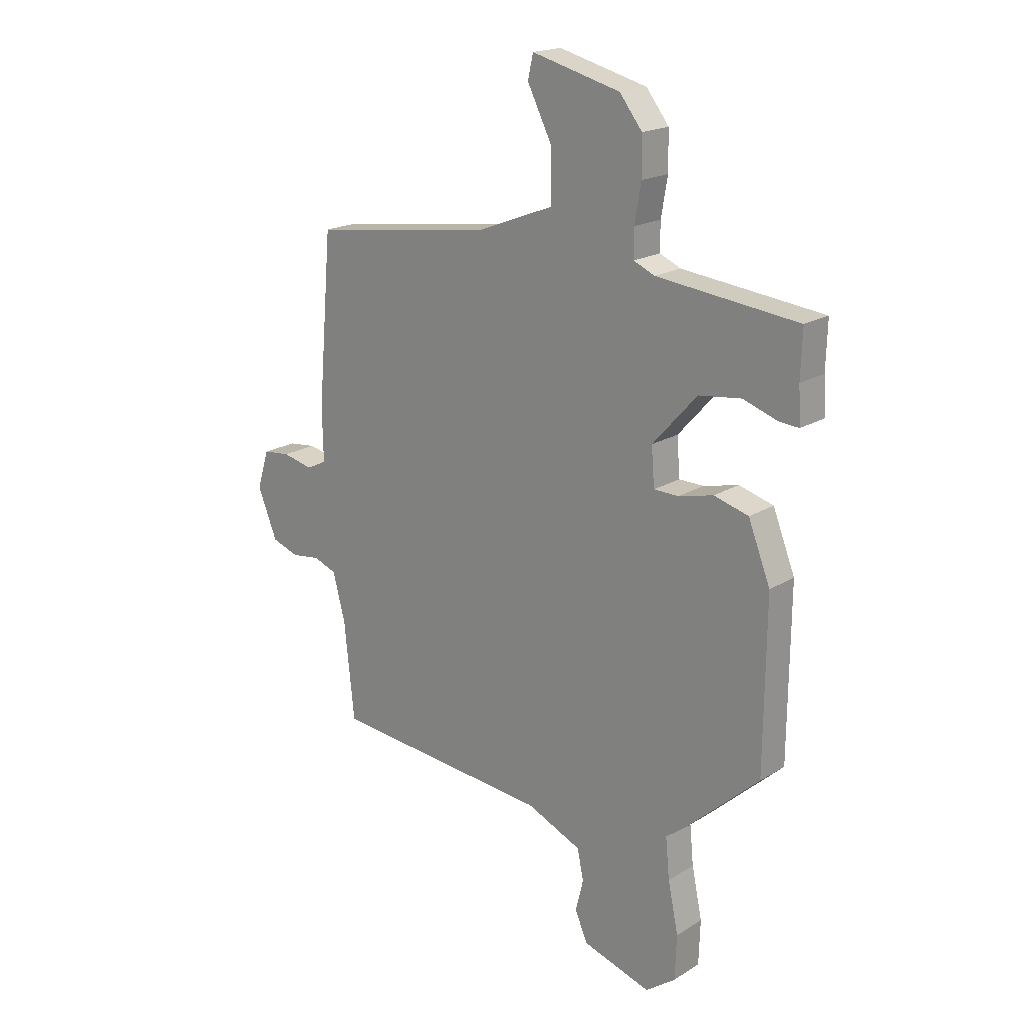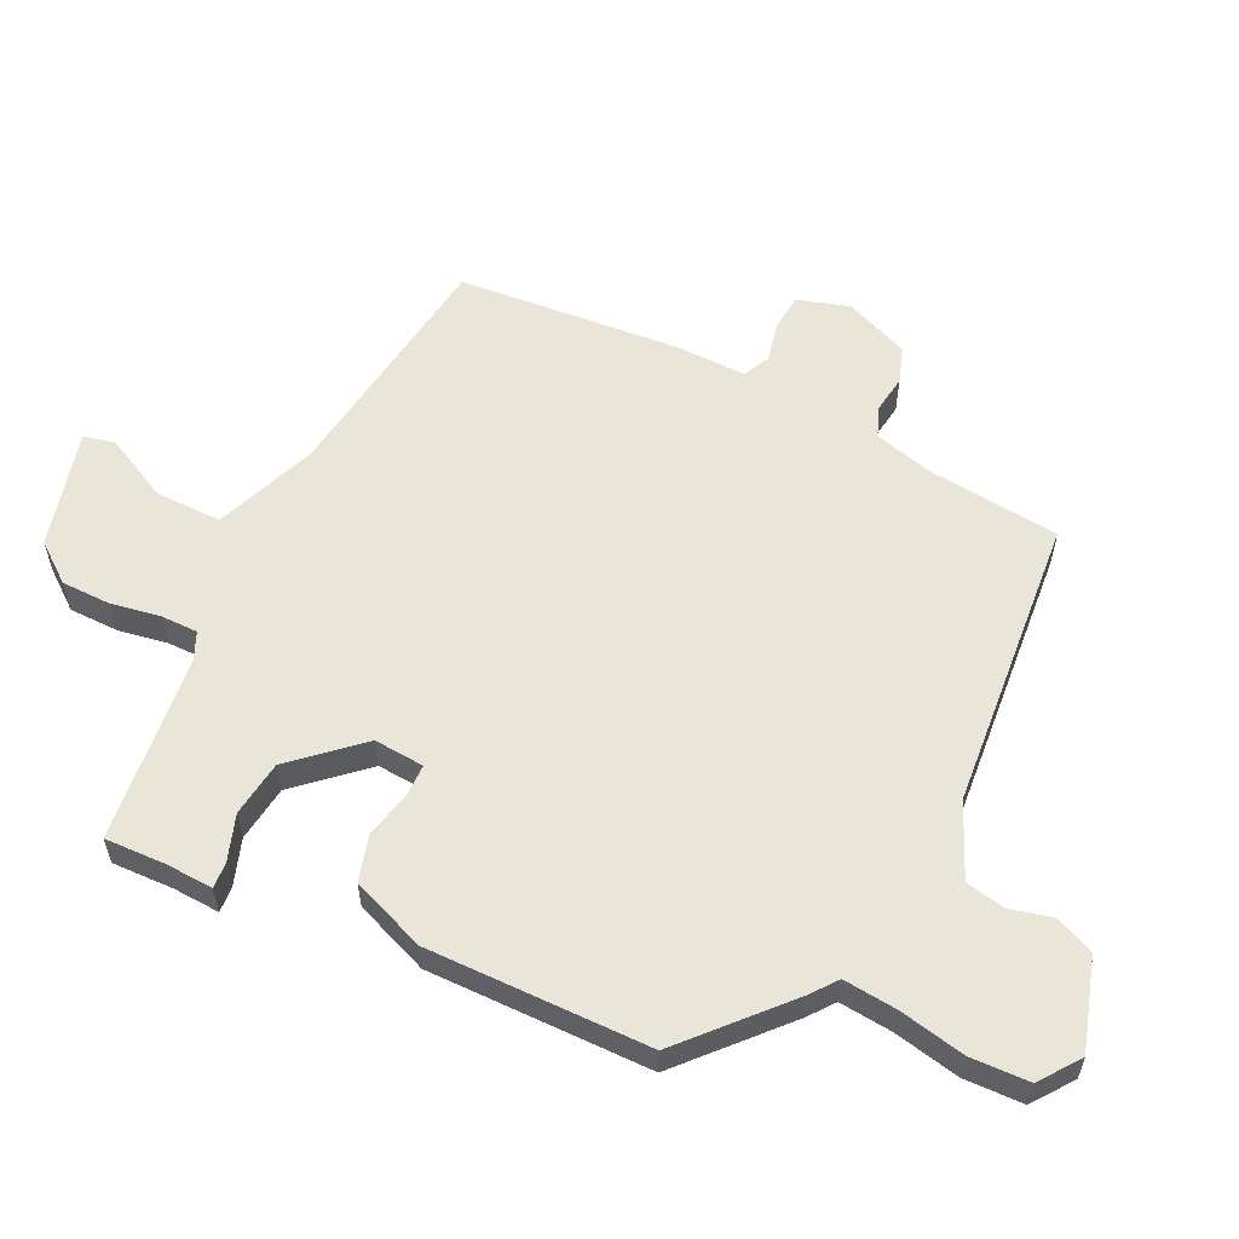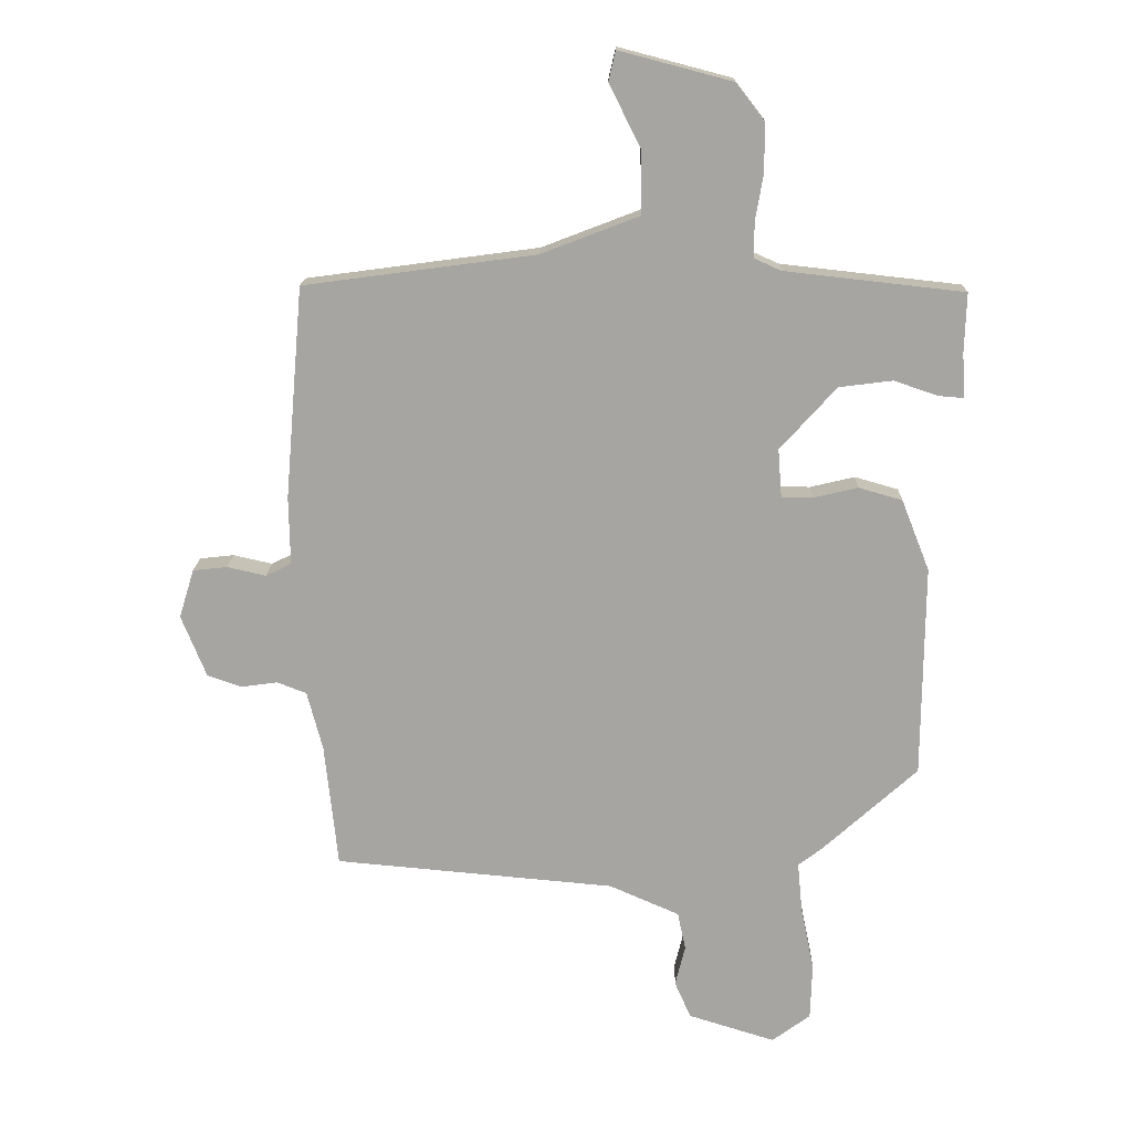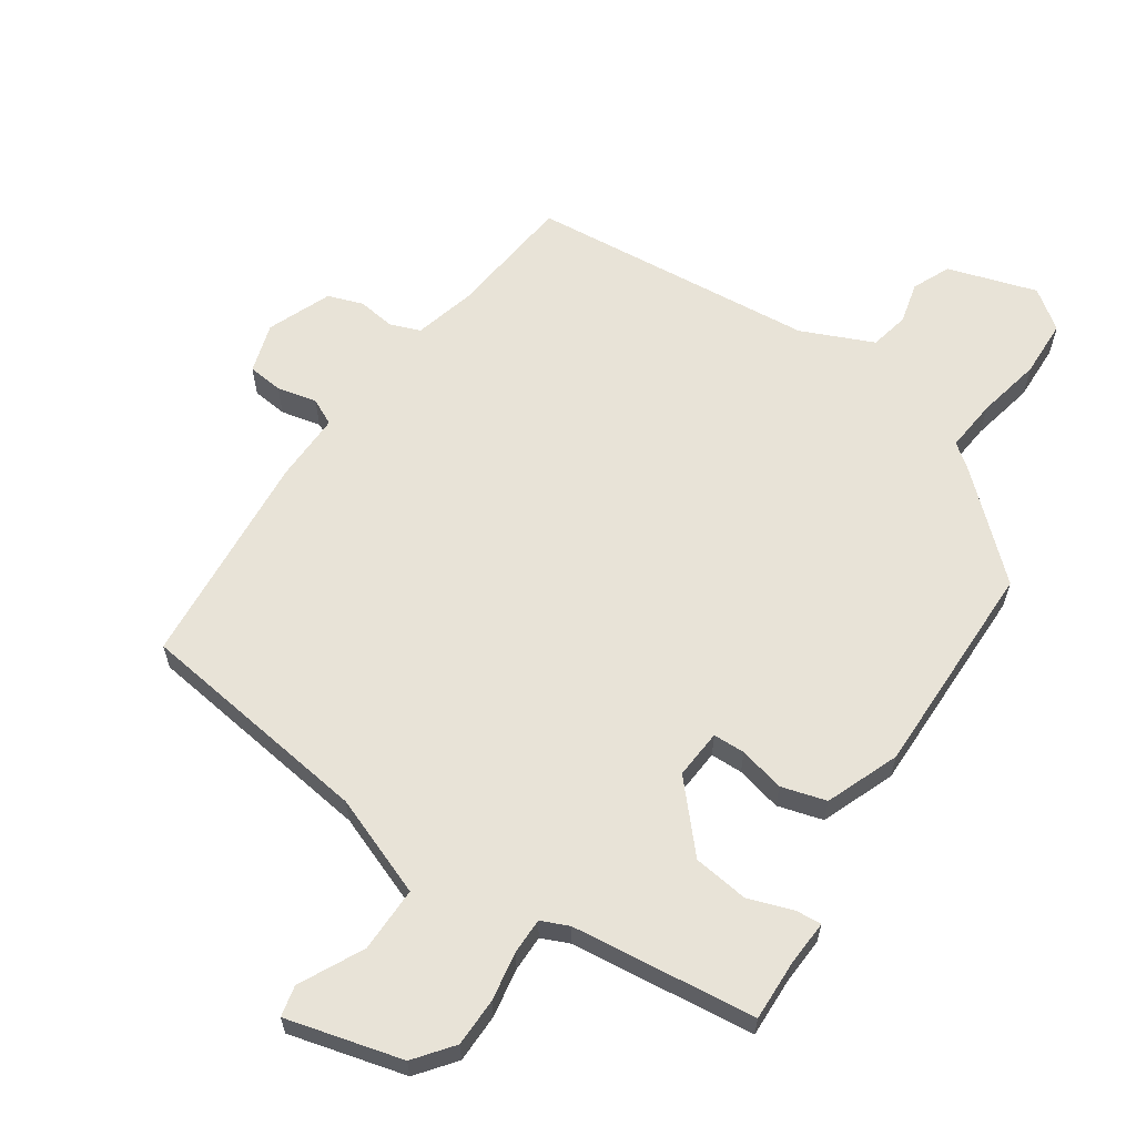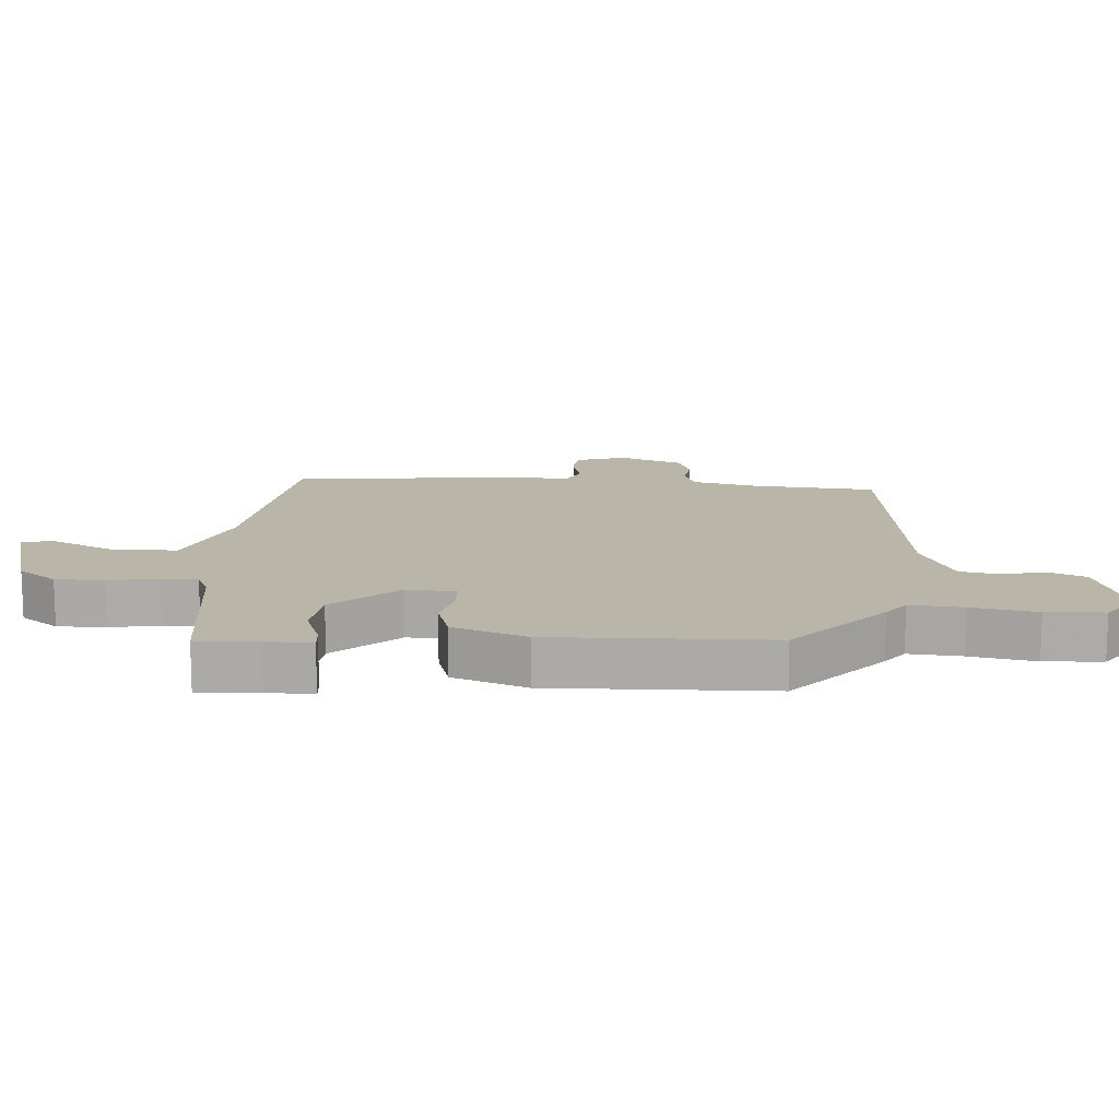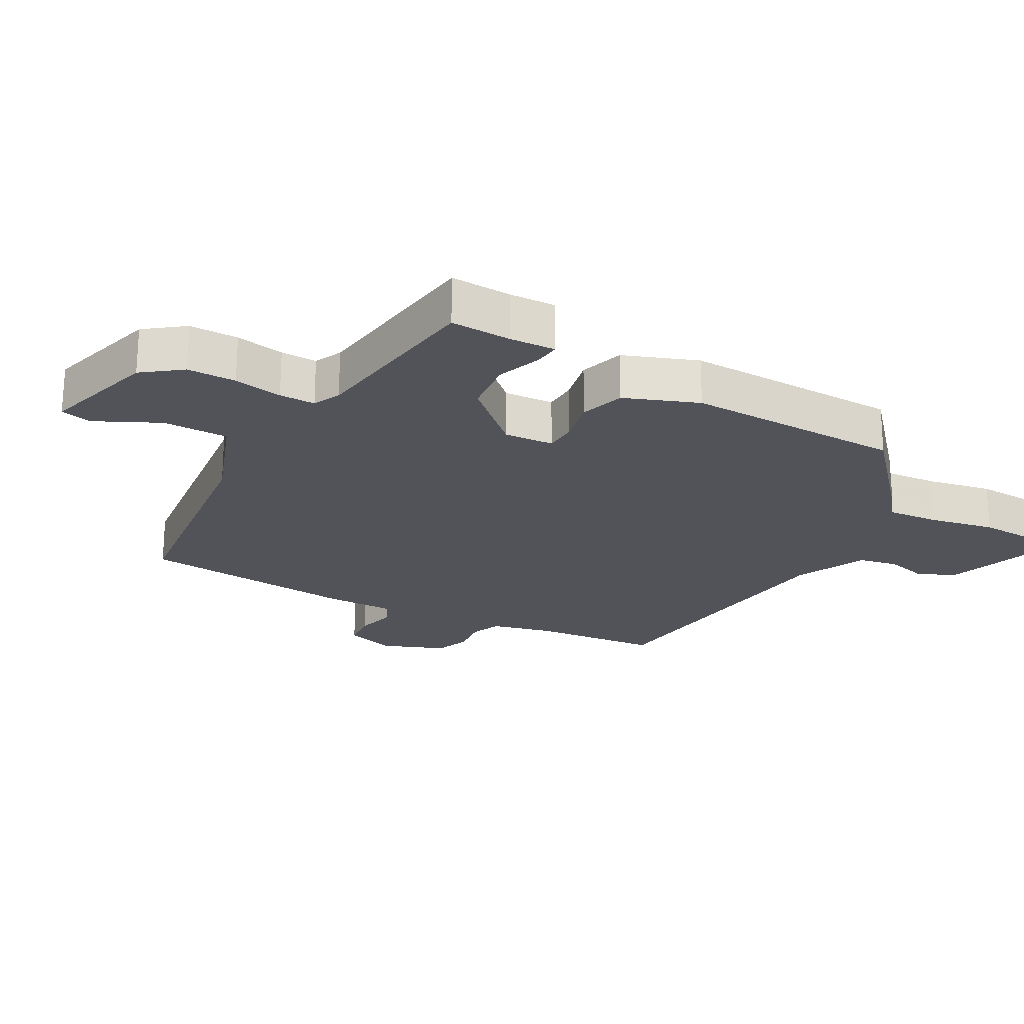
<metadata>
{"format":"obj","ext":"obj","renderer":"f3d","projection":"perspective","resolution":1024,"background":"white","views":[{"elev":19.0,"azim":40.8,"up":"+Z"},{"elev":57.9,"azim":115.8,"up":"+Y"},{"elev":16.0,"azim":1.4,"up":"+Z"},{"elev":61.6,"azim":34.0,"up":"+Y"},{"elev":13.7,"azim":93.0,"up":"+Y"},{"elev":-22.6,"azim":60.1,"up":"+Y"}]}
</metadata>
<code>
v 0.468 0.07 -0.336
v 0.317 0.07 -0.473
v 0.278 0.07 -0.503
v 0.286 0.07 -0.585
v 0.307 0.07 -0.686
v 0.304 0.07 -0.776
v 0.243 0.07 -0.821
v 0.104 0.07 -0.778
v 0.078 0.07 -0.719
v 0.094 0.07 -0.654
v 0.081 0.07 -0.593
v -0.031 0.07 -0.544
v -0.48 0.07 -0.504
v -0.501 0.07 -0.306
v -0.526 0.07 -0.211
v -0.573 0.07 -0.193
v -0.631 0.07 -0.201
v -0.686 0.07 -0.182
v -0.726 0.07 -0.083
v -0.702 0.07 -0.005
v -0.647 0.07 0.001
v -0.585 0.07 -0.013
v -0.544 0.07 0.007
v -0.546 0.07 0.116
v -0.517 0.07 0.455
v -0.146 0.07 0.505
v 0.01 0.07 0.565
v 0.009 0.07 0.667
v -0.041 0.07 0.766
v -0.03 0.07 0.814
v 0.15 0.07 0.767
v 0.196 0.07 0.708
v 0.197 0.07 0.632
v 0.184 0.07 0.556
v 0.184 0.07 0.5
v 0.227 0.07 0.481
v 0.514 0.07 0.449
v 0.511 0.07 0.355
v 0.515 0.07 0.283
v 0.475 0.07 0.286
v 0.405 0.07 0.31
v 0.319 0.07 0.299
v 0.229 0.07 0.199
v 0.235 0.07 0.122
v 0.285 0.07 0.121
v 0.356 0.07 0.138
v 0.426 0.07 0.118
v 0.471 0.07 0.004
v 0.468 0 -0.336
v 0.317 0 -0.473
v 0.278 0 -0.503
v 0.286 0 -0.585
v 0.307 0 -0.686
v 0.304 0 -0.776
v 0.243 0 -0.821
v 0.104 0 -0.778
v 0.078 0 -0.719
v 0.094 0 -0.654
v 0.081 0 -0.593
v -0.031 0 -0.544
v -0.48 0 -0.504
v -0.501 0 -0.306
v -0.526 0 -0.211
v -0.573 0 -0.193
v -0.631 0 -0.201
v -0.686 0 -0.182
v -0.726 0 -0.083
v -0.702 0 -0.005
v -0.647 0 0.001
v -0.585 0 -0.013
v -0.544 0 0.007
v -0.546 0 0.116
v -0.517 0 0.455
v -0.146 0 0.505
v 0.01 0 0.565
v 0.009 0 0.667
v -0.041 0 0.766
v -0.03 0 0.814
v 0.15 0 0.767
v 0.196 0 0.708
v 0.197 0 0.632
v 0.184 0 0.556
v 0.184 0 0.5
v 0.227 0 0.481
v 0.514 0 0.449
v 0.511 0 0.355
v 0.515 0 0.283
v 0.475 0 0.286
v 0.405 0 0.31
v 0.319 0 0.299
v 0.229 0 0.199
v 0.235 0 0.122
v 0.285 0 0.121
v 0.356 0 0.138
v 0.426 0 0.118
v 0.471 0 0.004
f 45 46 47 48
f 44 45 48 1
f 38 39 40 41
f 36 37 38 41
f 35 36 41 42
f 31 32 33 34
f 31 34 35
f 28 29 30 31
f 27 28 31 35
f 26 27 35 42
f 23 24 25 26
f 19 20 21 22
f 19 22 23
f 16 17 18 19
f 15 16 19 23
f 14 15 23 26
f 12 13 14 26
f 7 8 9 10
f 7 10 11
f 4 5 6 7
f 3 4 7 11
f 44 1 2 3
f 43 44 3 11
f 26 42 43
f 11 12 26 43
f 96 95 94 93
f 49 96 93 92
f 89 88 87 86
f 89 86 85 84
f 90 89 84 83
f 82 81 80 79
f 83 82 79
f 79 78 77 76
f 83 79 76 75
f 90 83 75 74
f 74 73 72 71
f 70 69 68 67
f 71 70 67
f 67 66 65 64
f 71 67 64 63
f 74 71 63 62
f 74 62 61 60
f 58 57 56 55
f 59 58 55
f 55 54 53 52
f 59 55 52 51
f 51 50 49 92
f 59 51 92 91
f 91 90 74
f 91 74 60 59
f 1 49 50 2
f 2 50 51 3
f 3 51 52 4
f 4 52 53 5
f 5 53 54 6
f 6 54 55 7
f 7 55 56 8
f 8 56 57 9
f 9 57 58 10
f 10 58 59 11
f 11 59 60 12
f 12 60 61 13
f 13 61 62 14
f 14 62 63 15
f 15 63 64 16
f 16 64 65 17
f 17 65 66 18
f 18 66 67 19
f 19 67 68 20
f 20 68 69 21
f 21 69 70 22
f 22 70 71 23
f 23 71 72 24
f 24 72 73 25
f 25 73 74 26
f 26 74 75 27
f 27 75 76 28
f 28 76 77 29
f 29 77 78 30
f 30 78 79 31
f 31 79 80 32
f 32 80 81 33
f 33 81 82 34
f 34 82 83 35
f 35 83 84 36
f 36 84 85 37
f 37 85 86 38
f 38 86 87 39
f 39 87 88 40
f 40 88 89 41
f 41 89 90 42
f 42 90 91 43
f 43 91 92 44
f 44 92 93 45
f 45 93 94 46
f 46 94 95 47
f 47 95 96 48
f 48 96 49 1

</code>
